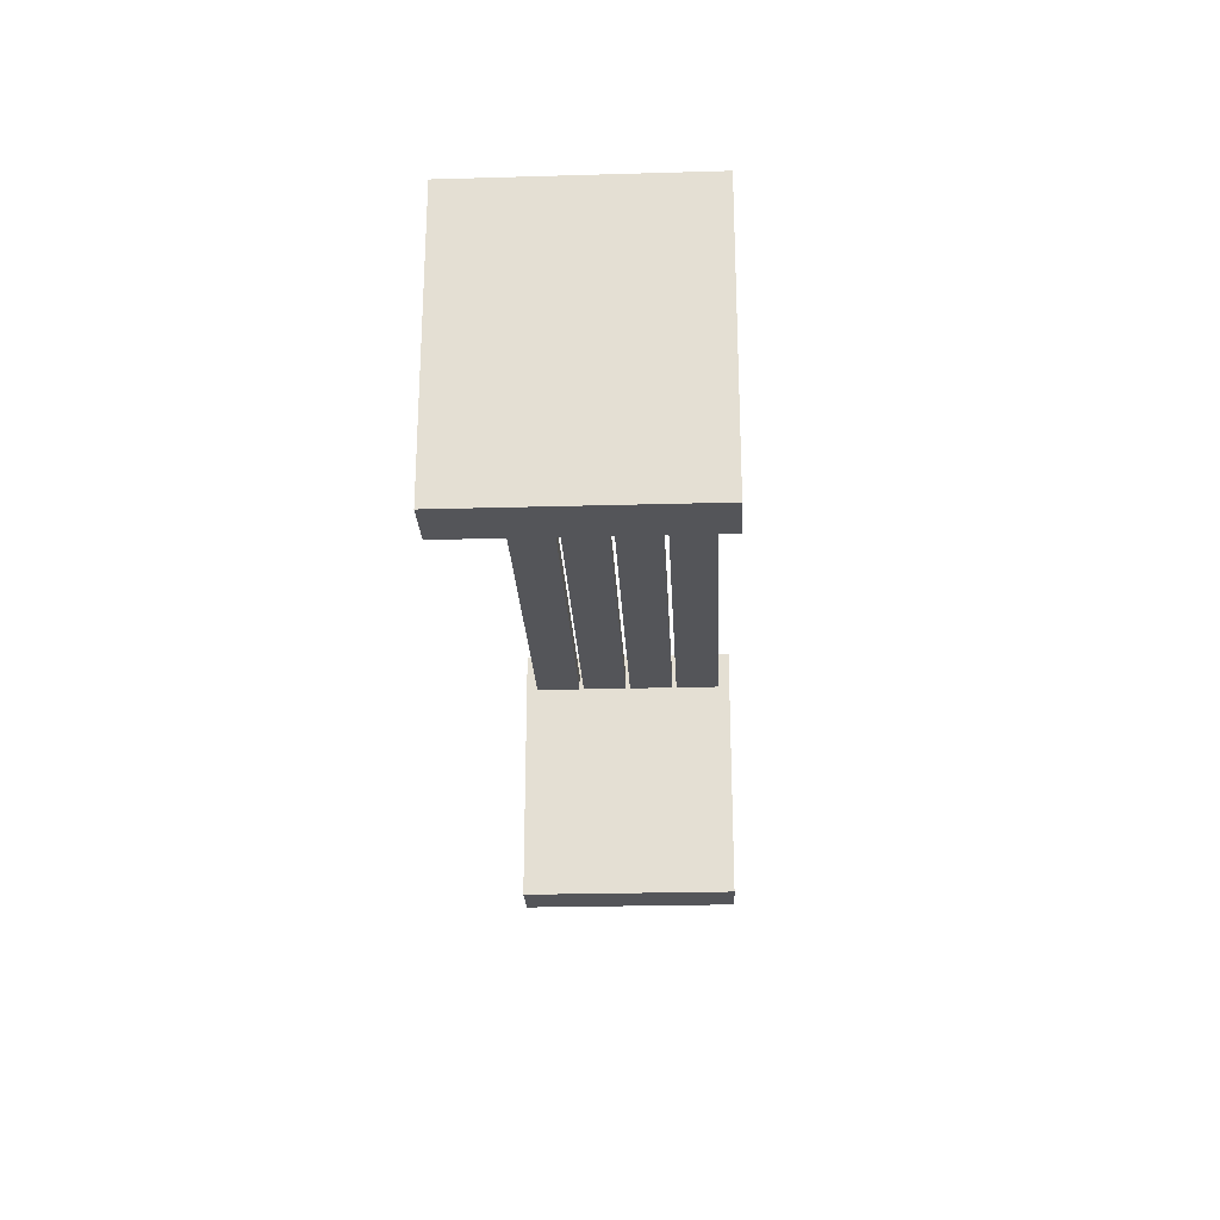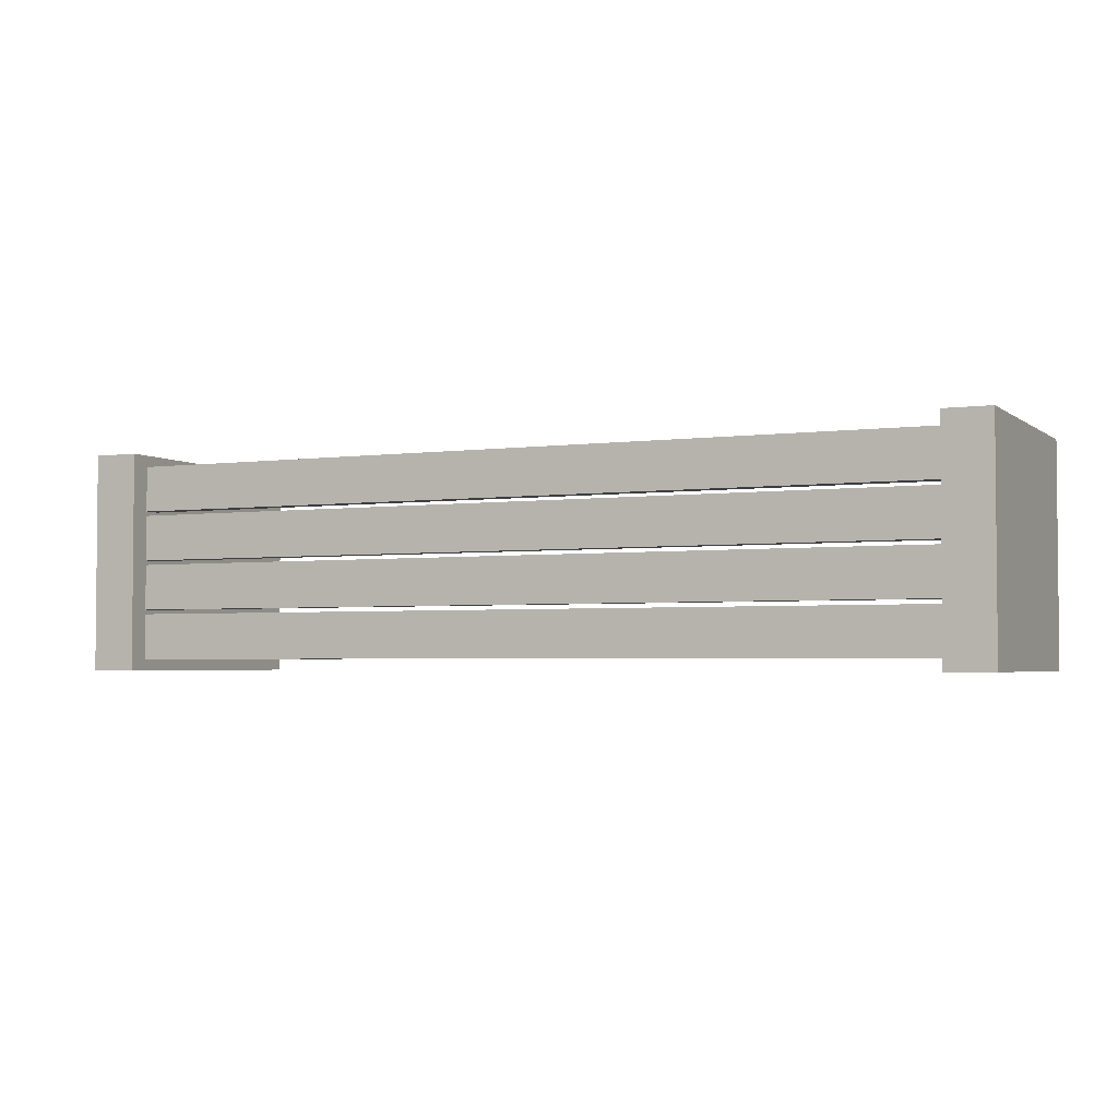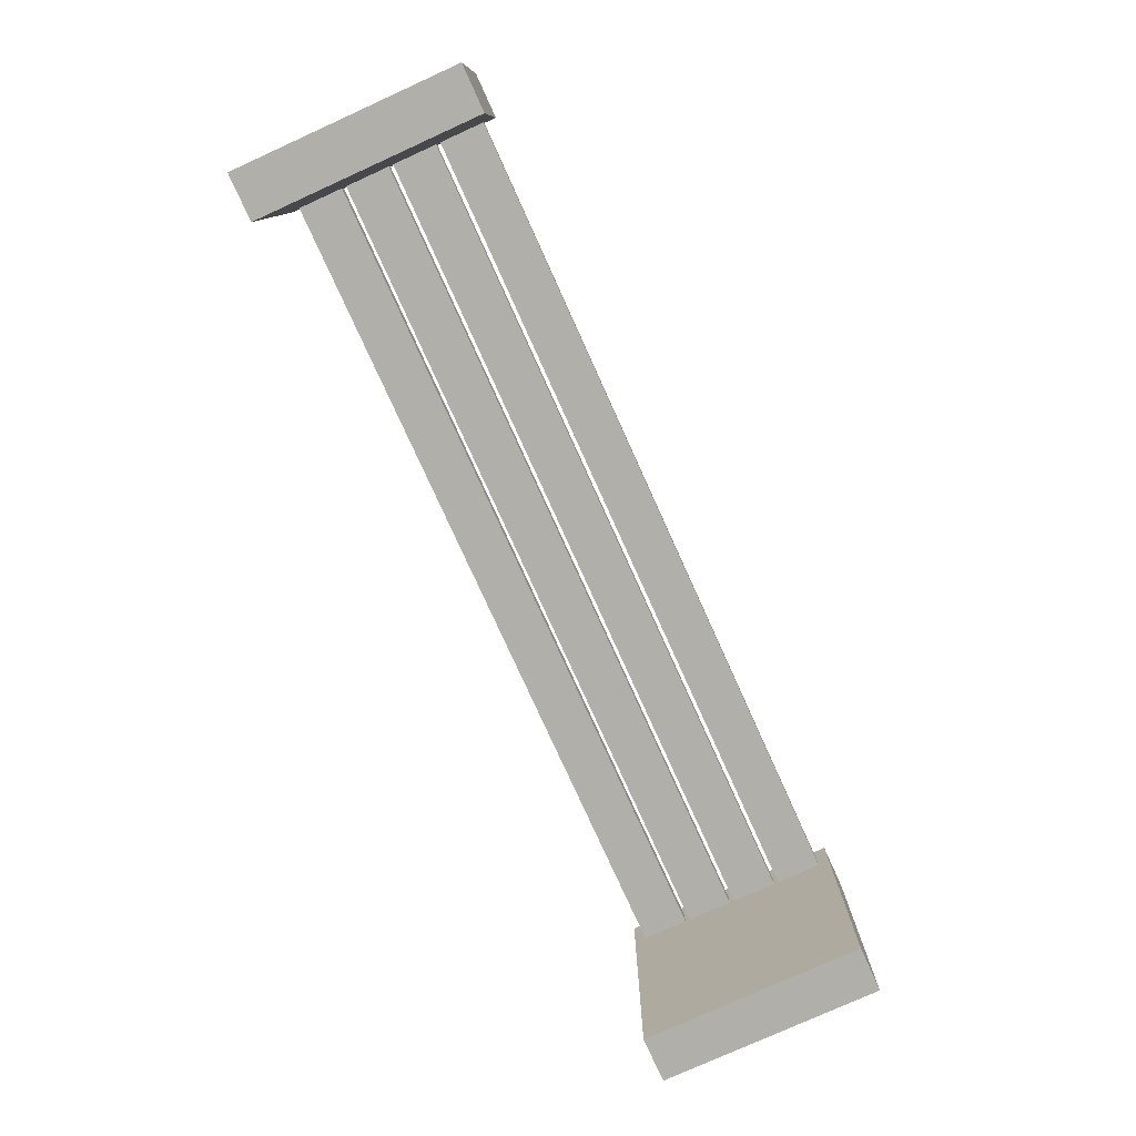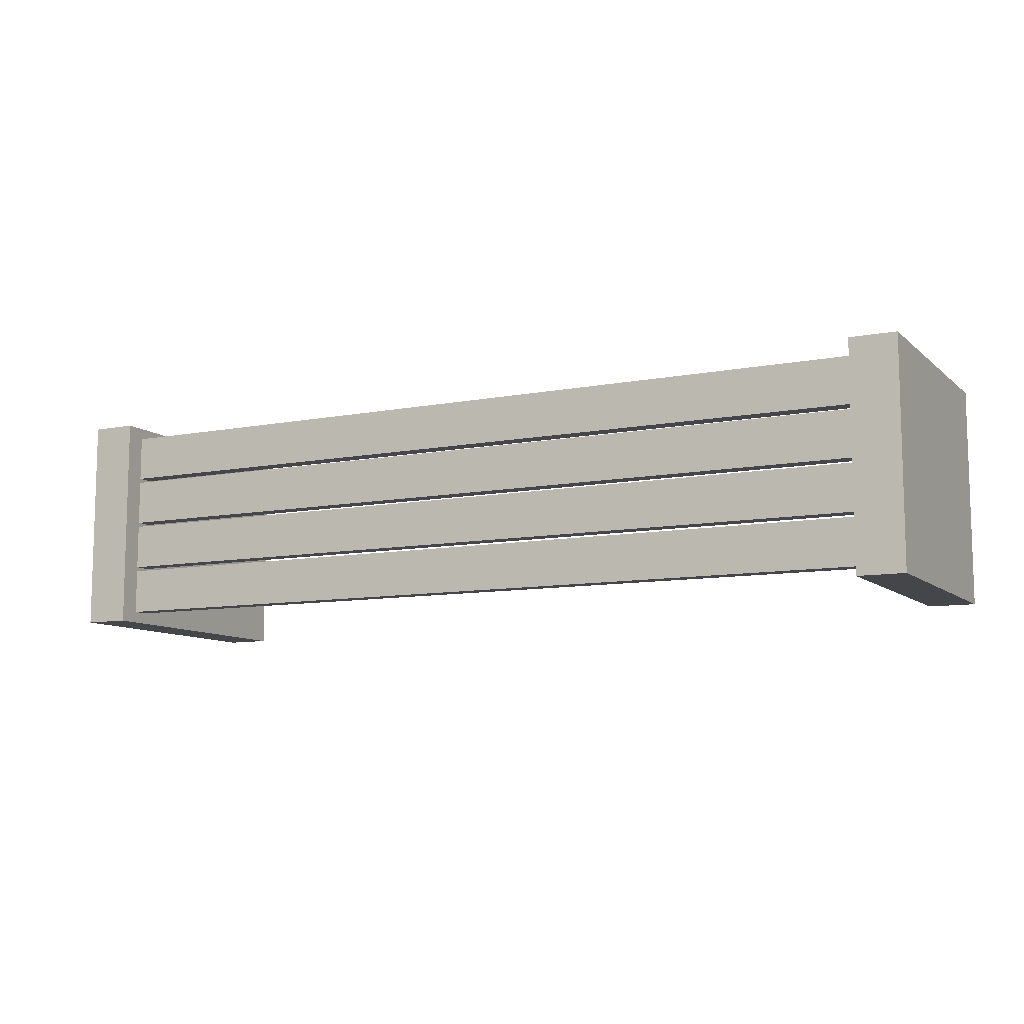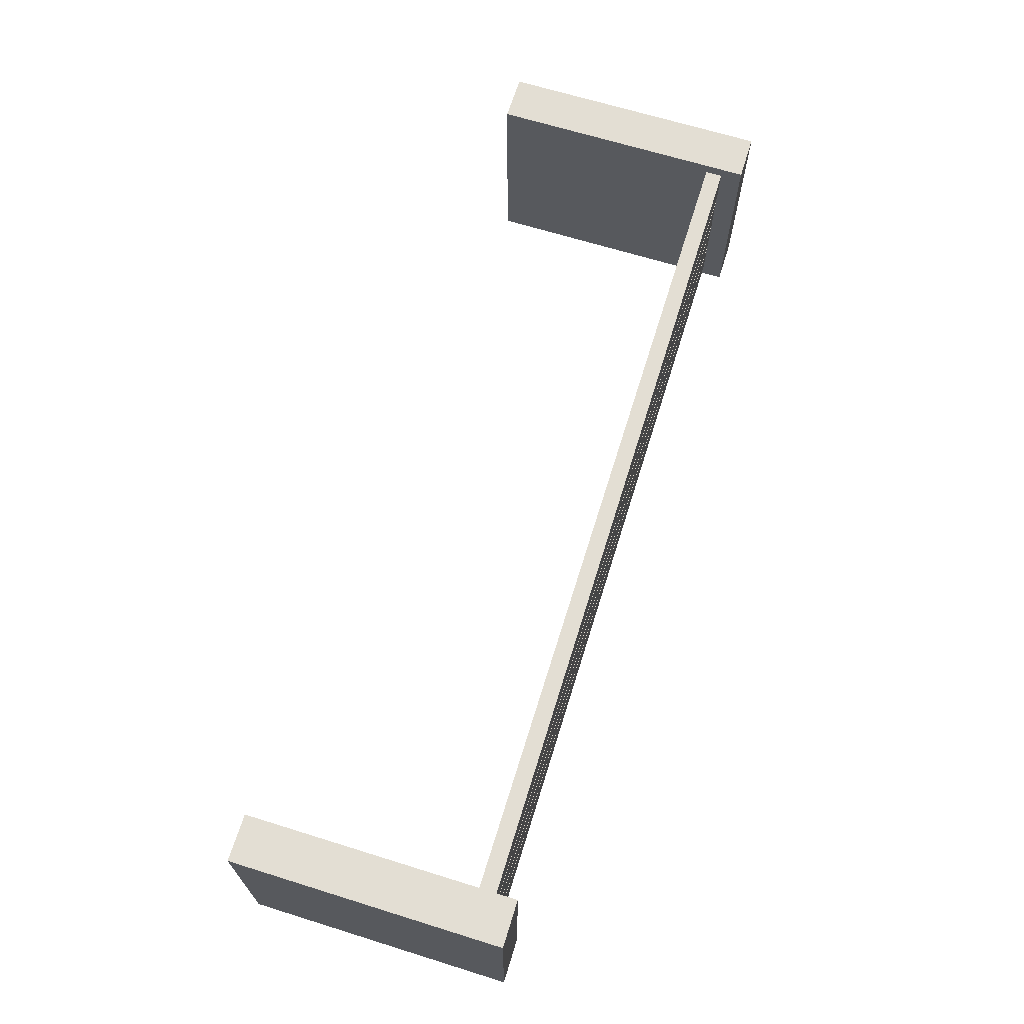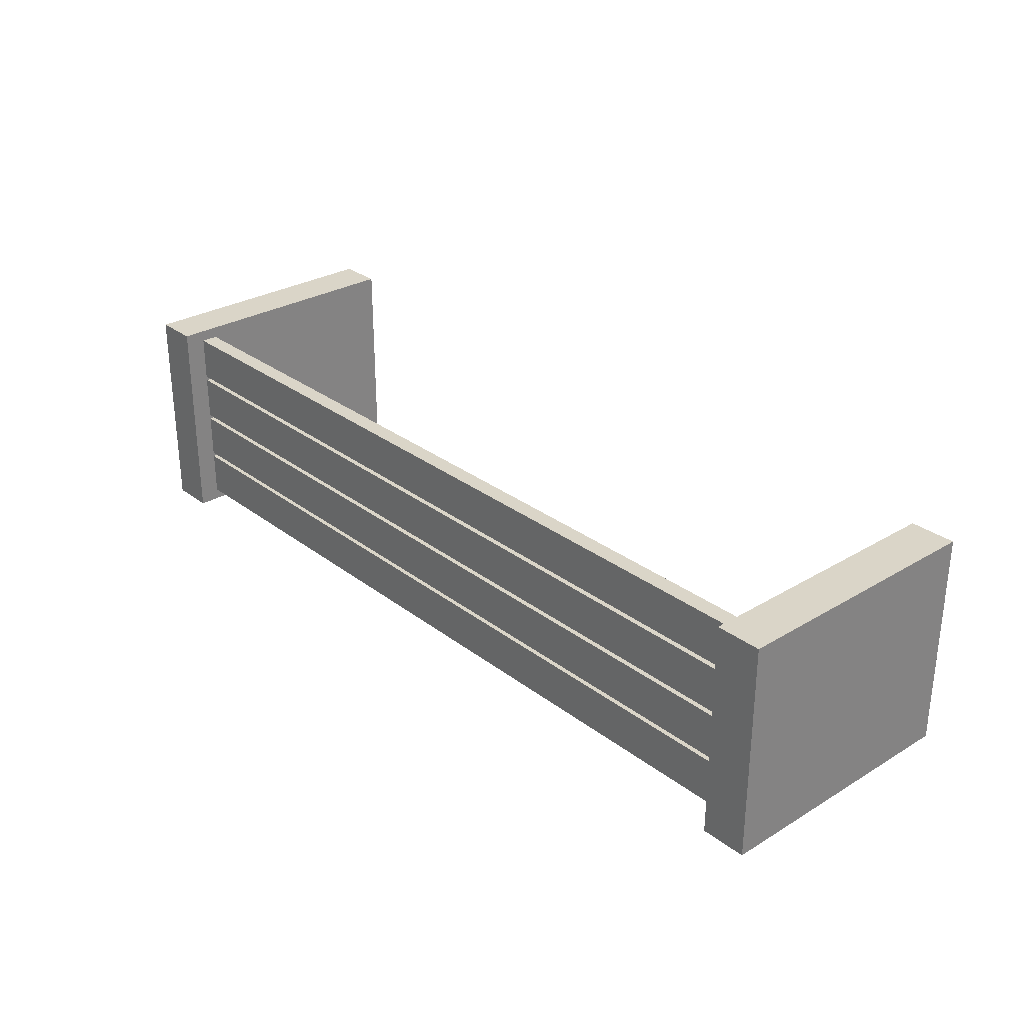
<metadata>
{"format":"obj","ext":"obj","renderer":"f3d","projection":"perspective","resolution":1024,"background":"white","views":[{"elev":-24.7,"azim":92.7,"up":"+Y"},{"elev":-3.1,"azim":-155.0,"up":"+Z"},{"elev":-78.0,"azim":-65.6,"up":"+Y"},{"elev":-9.6,"azim":-153.0,"up":"+Z"},{"elev":67.2,"azim":107.3,"up":"+Z"},{"elev":29.1,"azim":-131.7,"up":"+Z"}]}
</metadata>
<code>
o Bench_03
v -0.008546 -0 0.002047
v -0.008546 0.005 0.002047
v -0.008546 0 -0.002047
v -0.008546 0.005 -0.002047
v -0.007694 -0 0.002047
v -0.007694 0.005 0.002047
v -0.007694 0 -0.002047
v -0.007694 0.005 -0.002047
v 0.008546 -0 0.002047
v 0.008546 0.005 0.002047
v 0.008546 0 -0.002047
v 0.008546 0.005 -0.002047
v 0.007694 -0 0.002047
v 0.007694 0.005 0.002047
v 0.007694 0 -0.002047
v 0.007694 0.005 -0.002047
v -0.008065 0.004291 0.00183
v -0.008065 0.004604 0.00183
v -0.008065 0.004291 0.000979
v -0.008065 0.004604 0.000979
v 0.008065 0.004291 0.00183
v 0.008065 0.004604 0.00183
v 0.008065 0.004291 0.000979
v 0.008065 0.004604 0.000979
v -0.008065 0.004291 0.000894
v -0.008065 0.004604 0.000894
v -0.008065 0.004291 4.3e-05
v -0.008065 0.004604 4.3e-05
v 0.008065 0.004291 0.000894
v 0.008065 0.004604 0.000894
v 0.008065 0.004291 4.3e-05
v 0.008065 0.004604 4.3e-05
v -0.008065 0.004291 -4.3e-05
v -0.008065 0.004604 -4.3e-05
v -0.008065 0.004291 -0.000894
v -0.008065 0.004604 -0.000894
v 0.008065 0.004291 -4.3e-05
v 0.008065 0.004604 -4.3e-05
v 0.008065 0.004291 -0.000894
v 0.008065 0.004604 -0.000894
v -0.008065 0.004291 -0.000979
v -0.008065 0.004604 -0.000979
v -0.008065 0.004291 -0.00183
v -0.008065 0.004604 -0.00183
v 0.008065 0.004291 -0.000979
v 0.008065 0.004604 -0.000979
v 0.008065 0.004291 -0.00183
v 0.008065 0.004604 -0.00183
f 1 2 3
f 3 2 4
f 3 4 7
f 7 4 8
f 7 8 5
f 5 8 6
f 5 6 1
f 1 6 2
f 3 7 1
f 1 7 5
f 8 4 6
f 6 4 2
f 9 11 10
f 10 11 12
f 11 15 12
f 12 15 16
f 15 13 16
f 16 13 14
f 13 9 14
f 14 9 10
f 11 9 15
f 15 9 13
f 16 14 12
f 12 14 10
f 17 18 19
f 19 18 20
f 19 20 23
f 23 20 24
f 23 24 21
f 21 24 22
f 21 22 17
f 17 22 18
f 19 23 17
f 17 23 21
f 24 20 22
f 22 20 18
f 25 26 27
f 27 26 28
f 27 28 31
f 31 28 32
f 31 32 29
f 29 32 30
f 29 30 25
f 25 30 26
f 27 31 25
f 25 31 29
f 32 28 30
f 30 28 26
f 33 34 35
f 35 34 36
f 35 36 39
f 39 36 40
f 39 40 37
f 37 40 38
f 37 38 33
f 33 38 34
f 35 39 33
f 33 39 37
f 40 36 38
f 38 36 34
f 41 42 43
f 43 42 44
f 43 44 47
f 47 44 48
f 47 48 45
f 45 48 46
f 45 46 41
f 41 46 42
f 43 47 41
f 41 47 45
f 48 44 46
f 46 44 42

</code>
